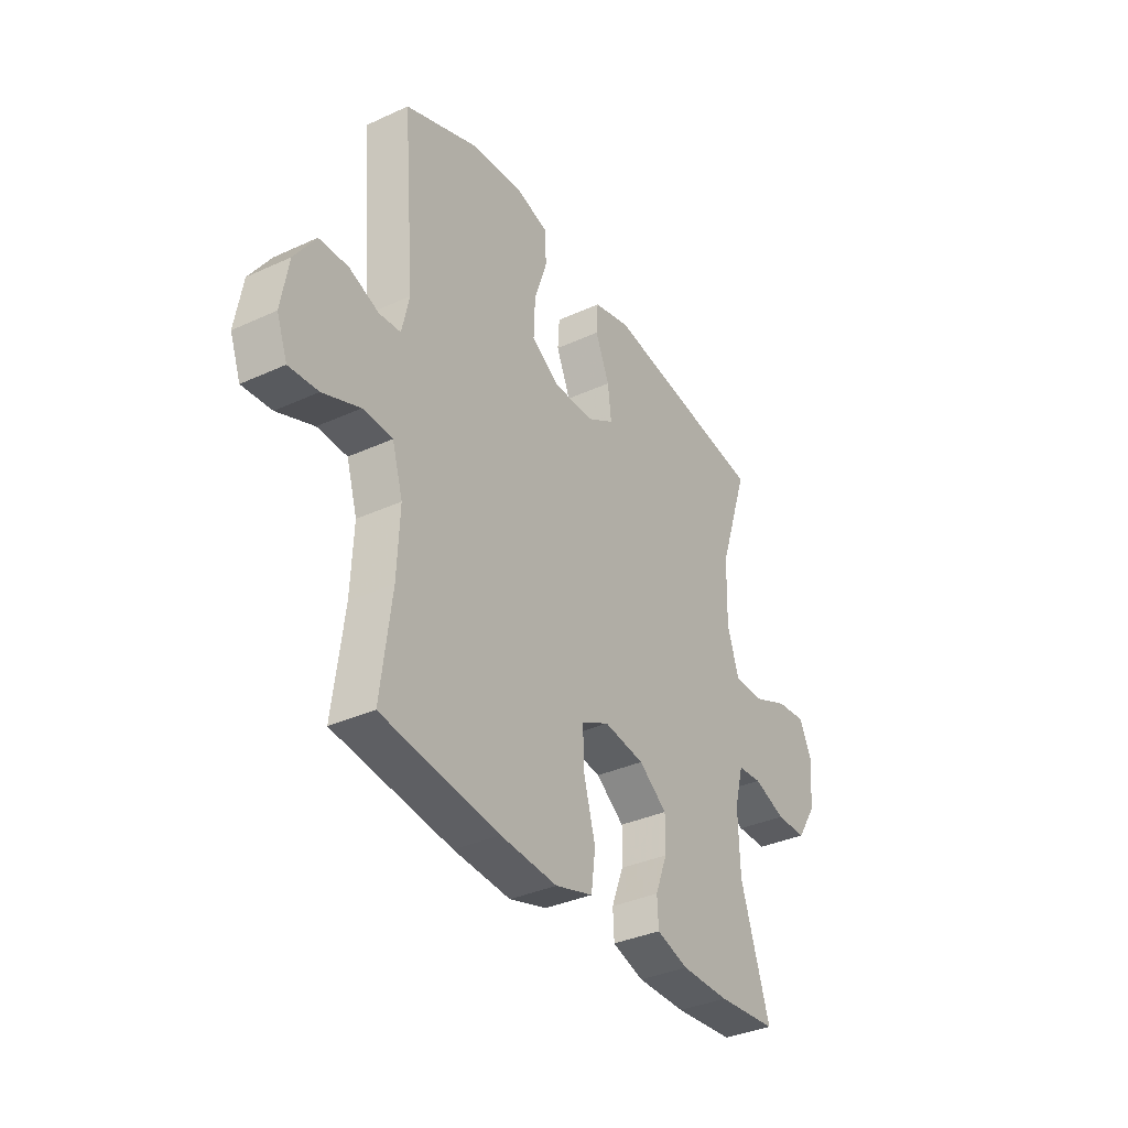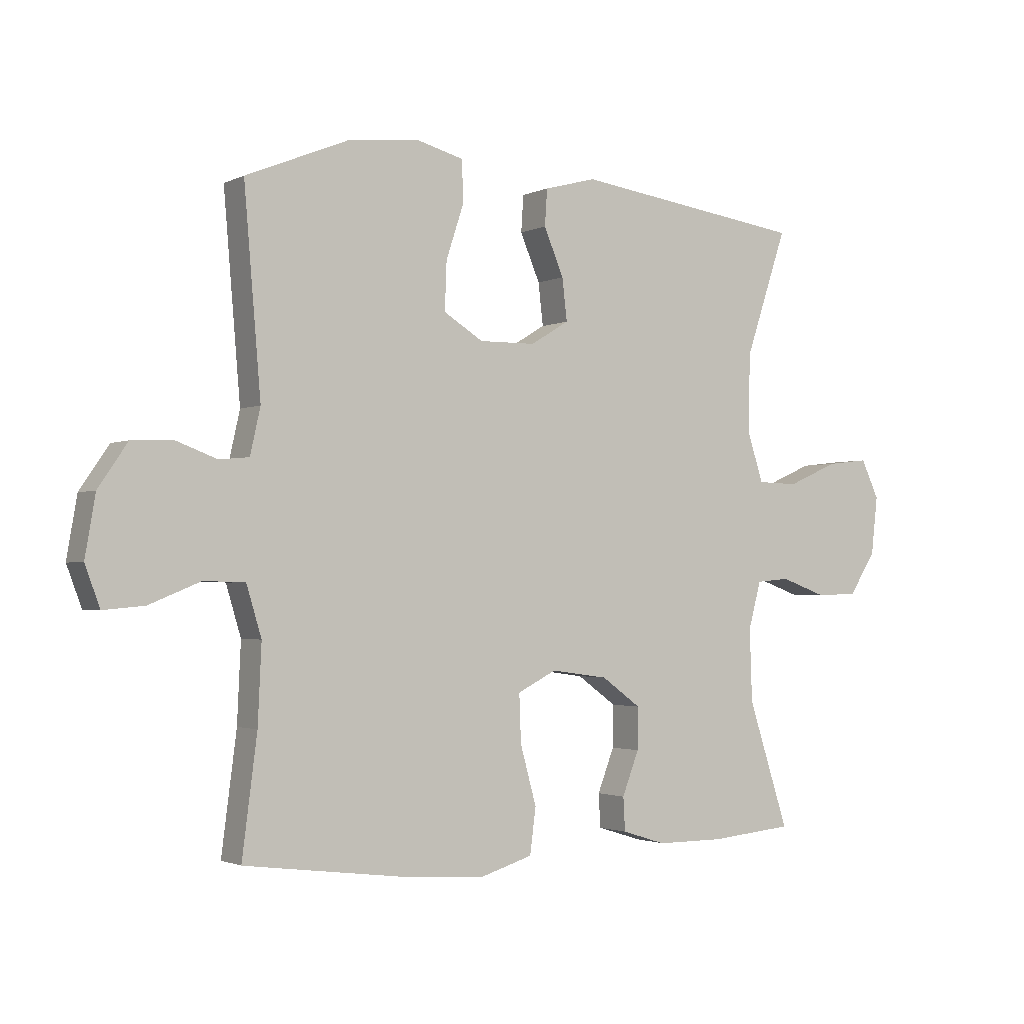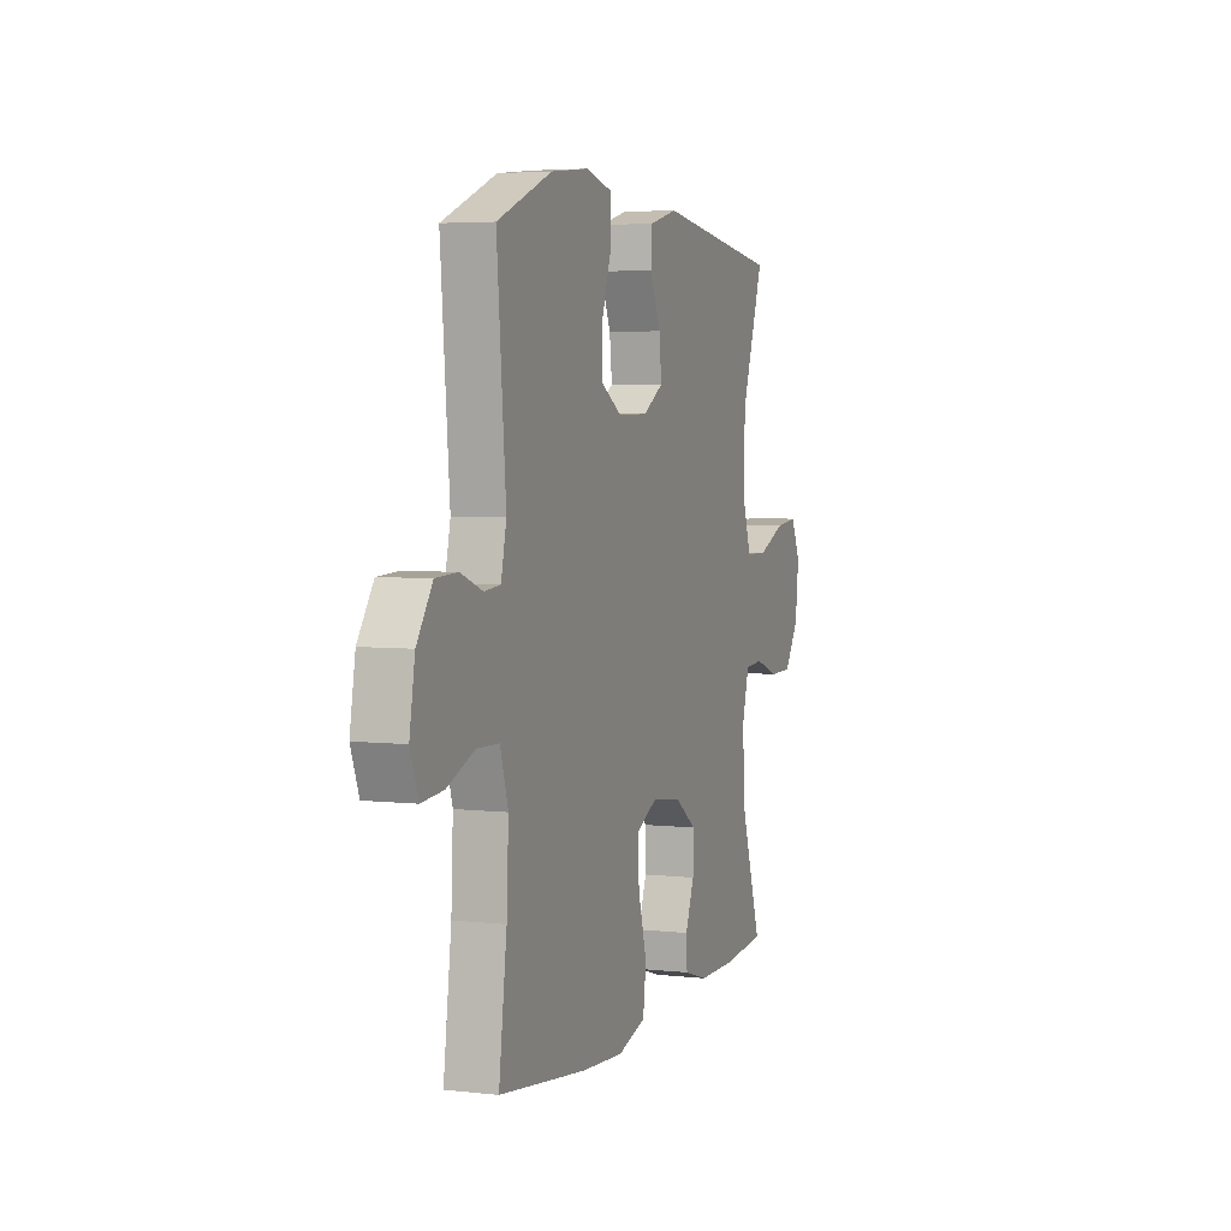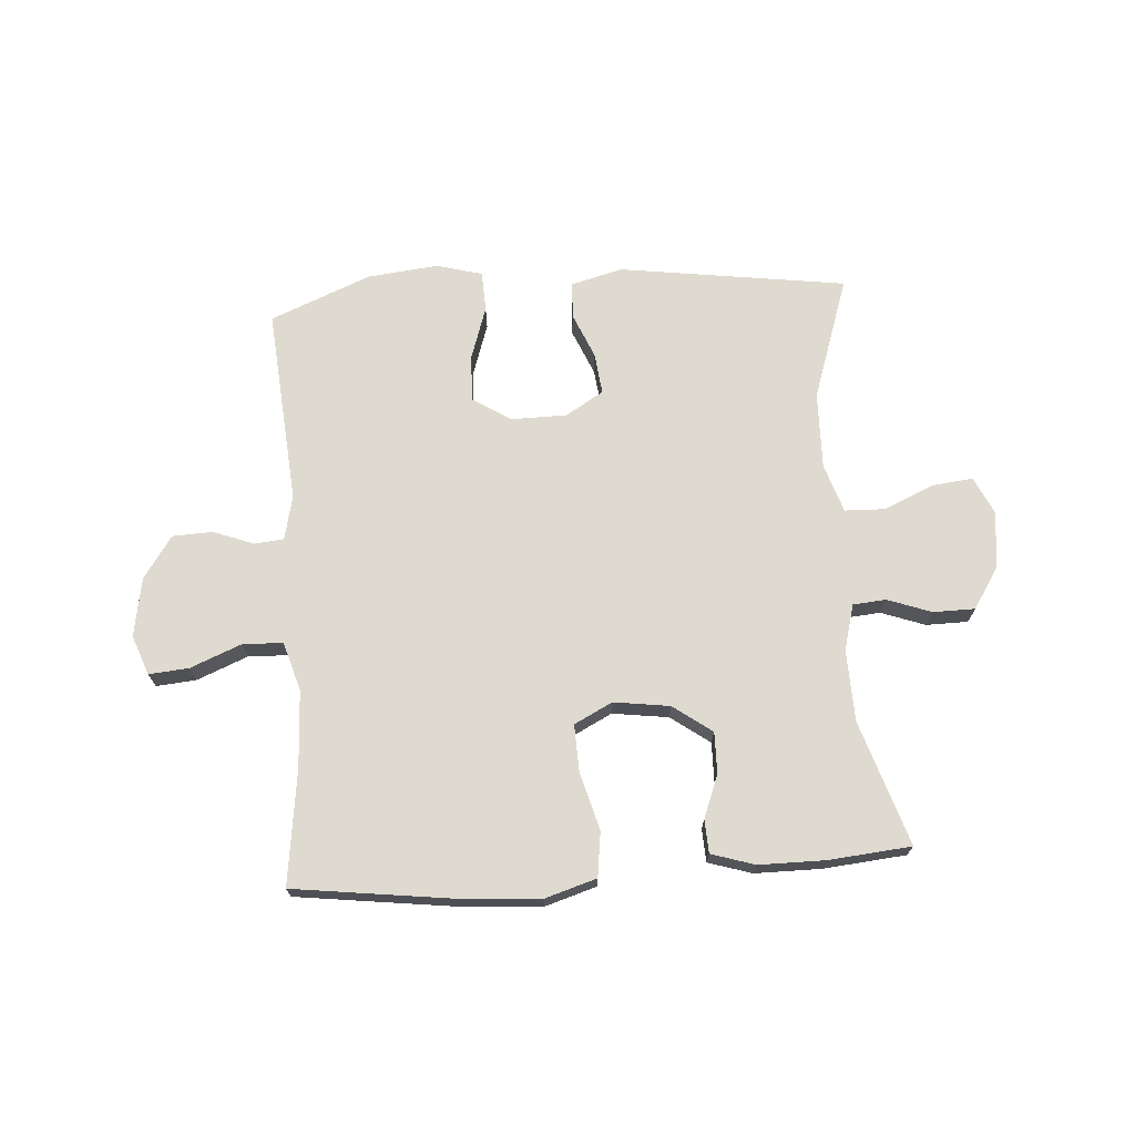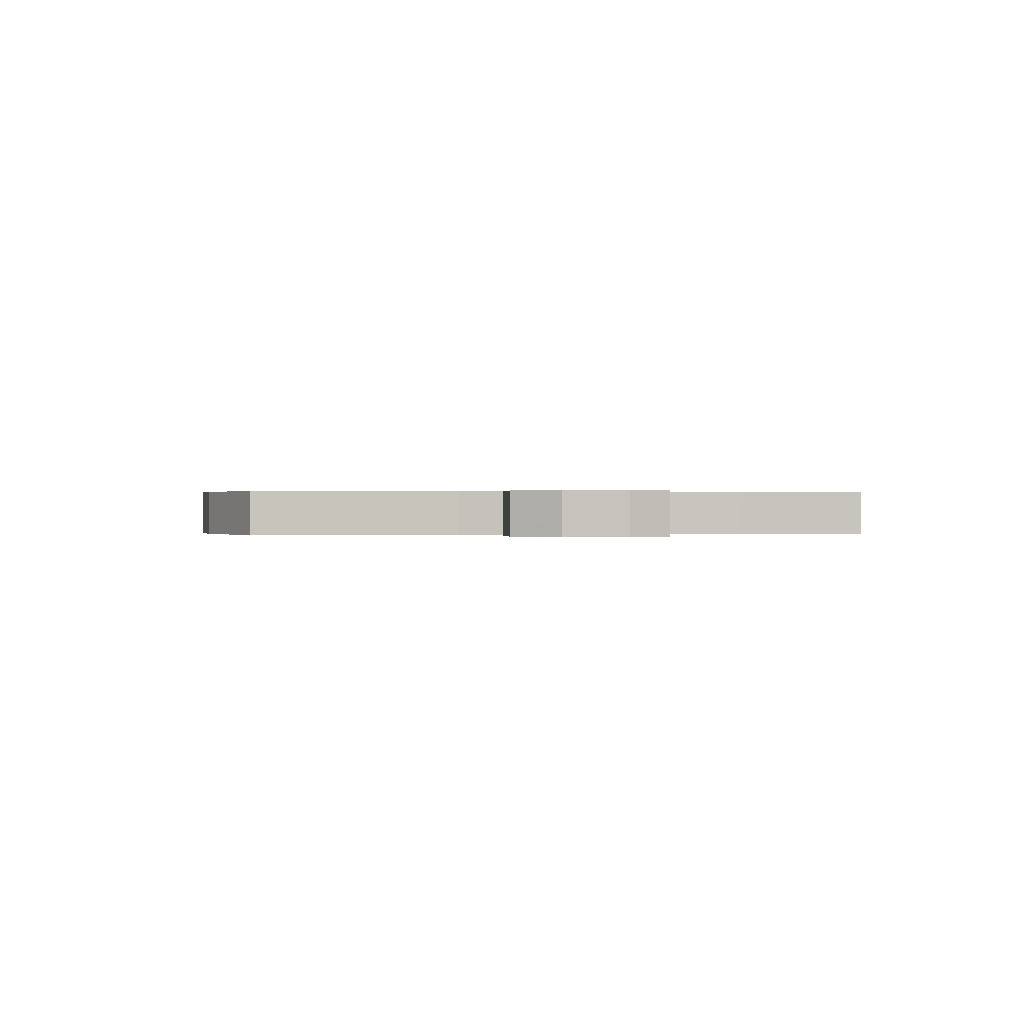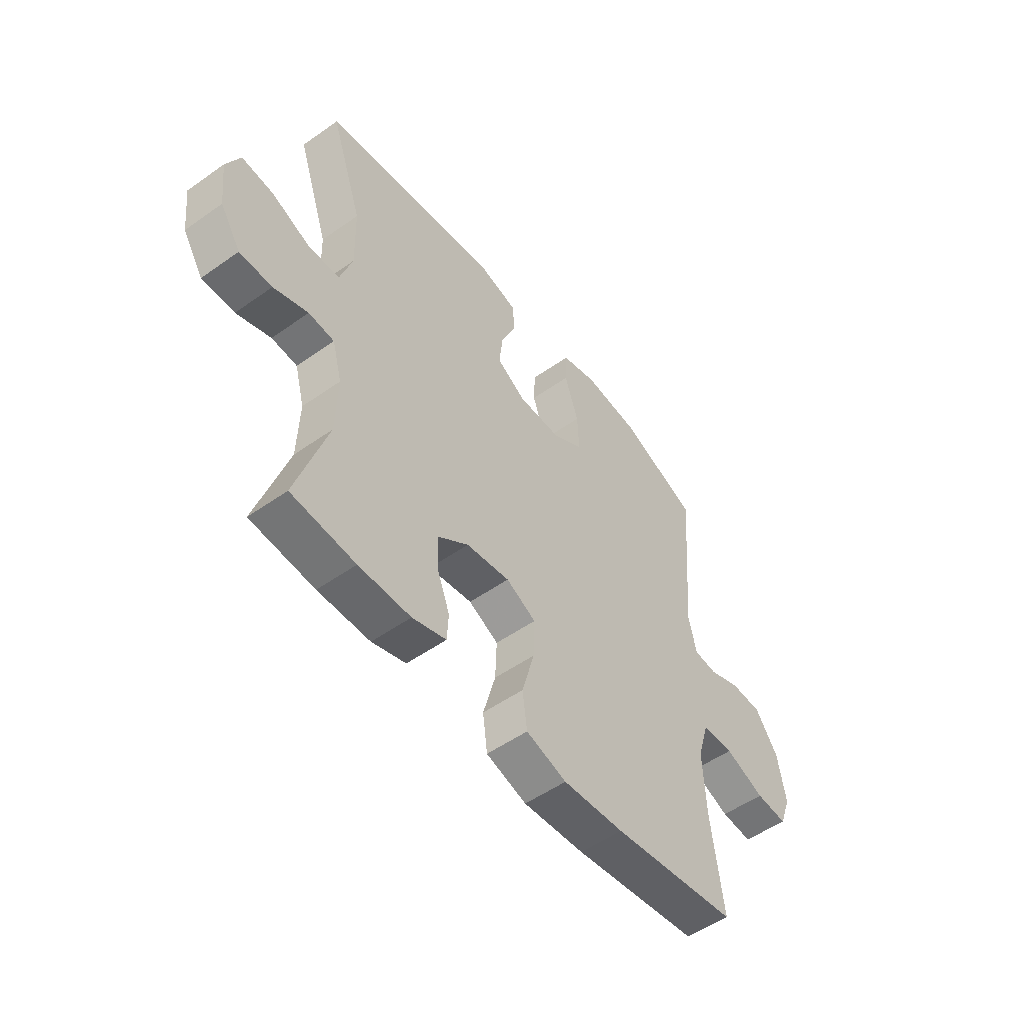
<metadata>
{"format":"obj","ext":"obj","renderer":"f3d","projection":"perspective","resolution":1024,"background":"white","views":[{"elev":-35.7,"azim":121.1,"up":"+Z"},{"elev":-1.9,"azim":147.9,"up":"+Z"},{"elev":4.4,"azim":110.3,"up":"+Z"},{"elev":70.7,"azim":176.1,"up":"+Y"},{"elev":0.2,"azim":82.6,"up":"+Y"},{"elev":-52.5,"azim":-52.7,"up":"+Z"}]}
</metadata>
<code>
v 0.5 0.07 -0.5
v 0.227 0.07 -0.535
v 0.094 0.07 -0.544
v 0.006 0.07 -0.517
v -0.004 0.07 -0.441
v 0.023 0.07 -0.343
v 0.026 0.07 -0.263
v -0.039 0.07 -0.23
v -0.134 0.07 -0.243
v -0.2 0.07 -0.291
v -0.199 0.07 -0.361
v -0.171 0.07 -0.434
v -0.174 0.07 -0.49
v -0.248 0.07 -0.513
v -0.361 0.07 -0.513
v -0.5 0.07 -0.5
v -0.432 0.07 -0.289
v -0.428 0.07 -0.168
v -0.449 0.07 -0.09
v -0.505 0.07 -0.085
v -0.58 0.07 -0.112
v -0.651 0.07 -0.111
v -0.696 0.07 -0.041
v -0.707 0.07 0.056
v -0.677 0.07 0.12
v -0.607 0.07 0.112
v -0.522 0.07 0.075
v -0.454 0.07 0.077
v -0.427 0.07 0.16
v -0.43 0.07 0.291
v -0.5 0.07 0.5
v -0.113 0.07 0.554
v -0.026 0.07 0.531
v -0.022 0.07 0.47
v -0.055 0.07 0.392
v -0.063 0.07 0.322
v 0.001 0.07 0.283
v 0.095 0.07 0.282
v 0.161 0.07 0.323
v 0.158 0.07 0.403
v 0.128 0.07 0.494
v 0.131 0.07 0.562
v 0.209 0.07 0.583
v 0.329 0.07 0.57
v 0.5 0.07 0.5
v 0.472 0.07 0.166
v 0.489 0.07 0.09
v 0.539 0.07 0.085
v 0.608 0.07 0.111
v 0.676 0.07 0.108
v 0.725 0.07 0.036
v 0.742 0.07 -0.064
v 0.717 0.07 -0.131
v 0.649 0.07 -0.125
v 0.563 0.07 -0.09
v 0.494 0.07 -0.092
v 0.469 0.07 -0.175
v 0.475 0.07 -0.305
v 0.5 0 -0.5
v 0.227 0 -0.535
v 0.094 0 -0.544
v 0.006 0 -0.517
v -0.004 0 -0.441
v 0.023 0 -0.343
v 0.026 0 -0.263
v -0.039 0 -0.23
v -0.134 0 -0.243
v -0.2 0 -0.291
v -0.199 0 -0.361
v -0.171 0 -0.434
v -0.174 0 -0.49
v -0.248 0 -0.513
v -0.361 0 -0.513
v -0.5 0 -0.5
v -0.432 0 -0.289
v -0.428 0 -0.168
v -0.449 0 -0.09
v -0.505 0 -0.085
v -0.58 0 -0.112
v -0.651 0 -0.111
v -0.696 0 -0.041
v -0.707 0 0.056
v -0.677 0 0.12
v -0.607 0 0.112
v -0.522 0 0.075
v -0.454 0 0.077
v -0.427 0 0.16
v -0.43 0 0.291
v -0.5 0 0.5
v -0.113 0 0.554
v -0.026 0 0.531
v -0.022 0 0.47
v -0.055 0 0.392
v -0.063 0 0.322
v 0.001 0 0.283
v 0.095 0 0.282
v 0.161 0 0.323
v 0.158 0 0.403
v 0.128 0 0.494
v 0.131 0 0.562
v 0.209 0 0.583
v 0.329 0 0.57
v 0.5 0 0.5
v 0.472 0 0.166
v 0.489 0 0.09
v 0.539 0 0.085
v 0.608 0 0.111
v 0.676 0 0.108
v 0.725 0 0.036
v 0.742 0 -0.064
v 0.717 0 -0.131
v 0.649 0 -0.125
v 0.563 0 -0.09
v 0.494 0 -0.092
v 0.469 0 -0.175
v 0.475 0 -0.305
f 52 53 54 55
f 52 55 56
f 51 52 56
f 48 49 50 51
f 47 48 51 56
f 46 47 56 57
f 44 45 46
f 43 44 46 57
f 40 41 42 43
f 39 40 43 57
f 32 33 34 35
f 30 31 32 35
f 29 30 35 36
f 28 29 36 37
f 24 25 26 27
f 24 27 28
f 23 24 28
f 20 21 22 23
f 19 20 23 28
f 18 19 28 37
f 14 15 16 17
f 11 12 13 14
f 10 11 14 17
f 9 10 17 18
f 3 4 5 6
f 3 6 7
f 58 1 2 3
f 58 3 7
f 38 39 57 58
f 38 58 7 8
f 18 37 38
f 8 9 18 38
f 113 112 111 110
f 114 113 110
f 114 110 109
f 109 108 107 106
f 114 109 106 105
f 115 114 105 104
f 104 103 102
f 115 104 102 101
f 101 100 99 98
f 115 101 98 97
f 93 92 91 90
f 93 90 89 88
f 94 93 88 87
f 95 94 87 86
f 85 84 83 82
f 86 85 82
f 86 82 81
f 81 80 79 78
f 86 81 78 77
f 95 86 77 76
f 75 74 73 72
f 72 71 70 69
f 75 72 69 68
f 76 75 68 67
f 64 63 62 61
f 65 64 61
f 61 60 59 116
f 65 61 116
f 116 115 97 96
f 66 65 116 96
f 96 95 76
f 96 76 67 66
f 1 59 60 2
f 2 60 61 3
f 3 61 62 4
f 4 62 63 5
f 5 63 64 6
f 6 64 65 7
f 7 65 66 8
f 8 66 67 9
f 9 67 68 10
f 10 68 69 11
f 11 69 70 12
f 12 70 71 13
f 13 71 72 14
f 14 72 73 15
f 15 73 74 16
f 16 74 75 17
f 17 75 76 18
f 18 76 77 19
f 19 77 78 20
f 20 78 79 21
f 21 79 80 22
f 22 80 81 23
f 23 81 82 24
f 24 82 83 25
f 25 83 84 26
f 26 84 85 27
f 27 85 86 28
f 28 86 87 29
f 29 87 88 30
f 30 88 89 31
f 31 89 90 32
f 32 90 91 33
f 33 91 92 34
f 34 92 93 35
f 35 93 94 36
f 36 94 95 37
f 37 95 96 38
f 38 96 97 39
f 39 97 98 40
f 40 98 99 41
f 41 99 100 42
f 42 100 101 43
f 43 101 102 44
f 44 102 103 45
f 45 103 104 46
f 46 104 105 47
f 47 105 106 48
f 48 106 107 49
f 49 107 108 50
f 50 108 109 51
f 51 109 110 52
f 52 110 111 53
f 53 111 112 54
f 54 112 113 55
f 55 113 114 56
f 56 114 115 57
f 57 115 116 58
f 58 116 59 1

</code>
